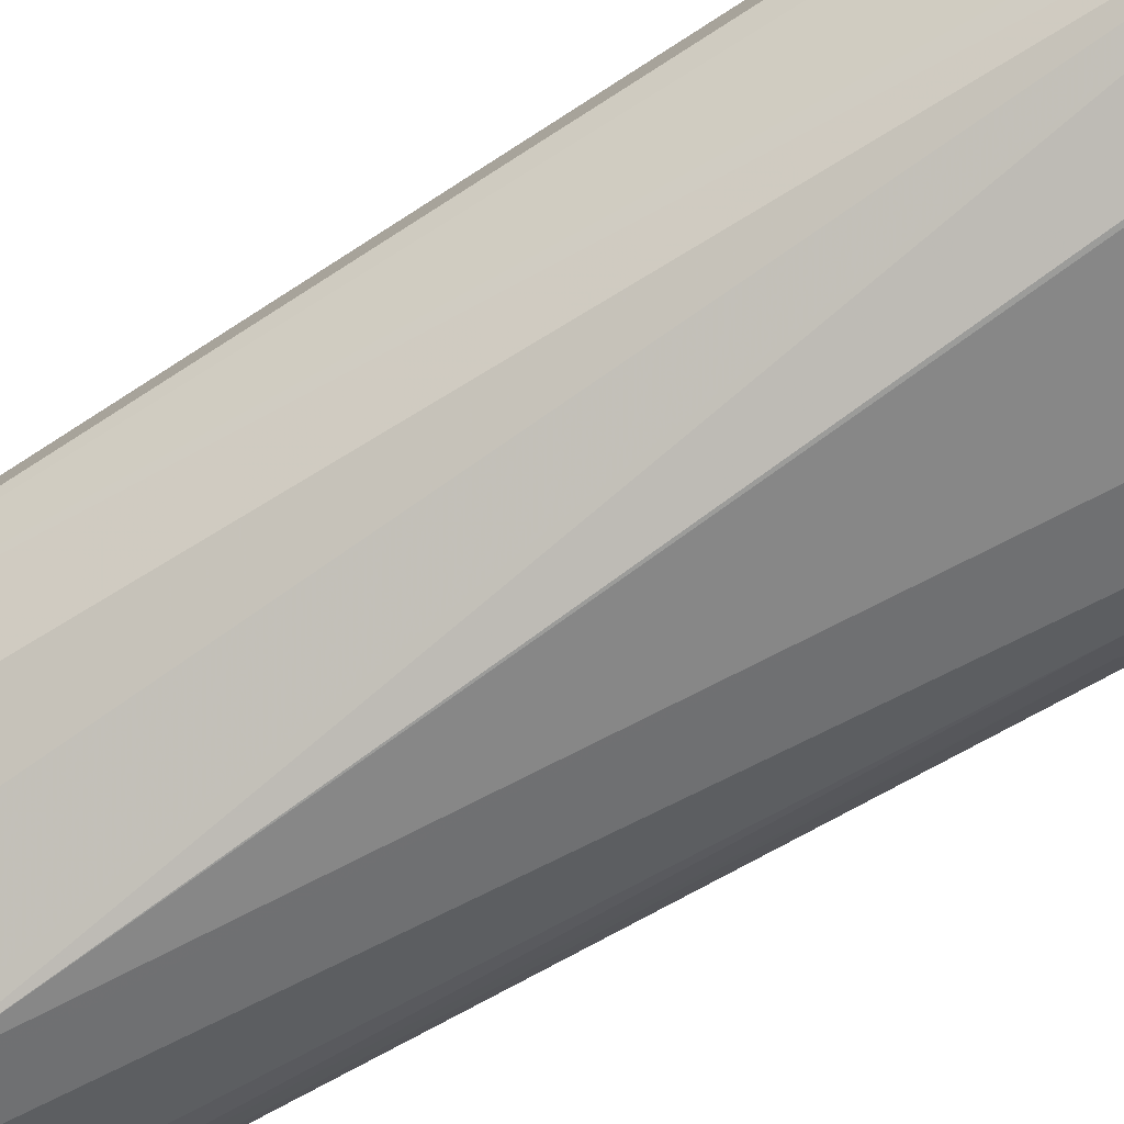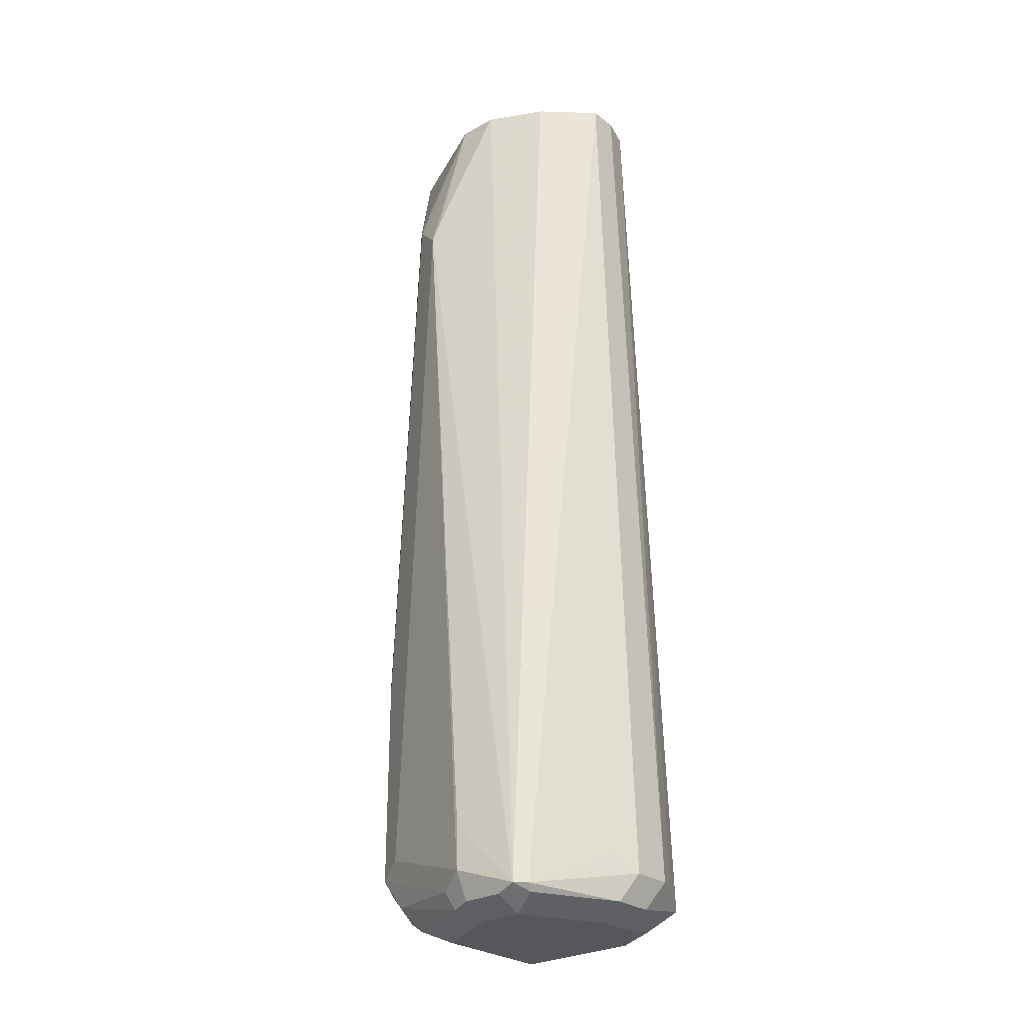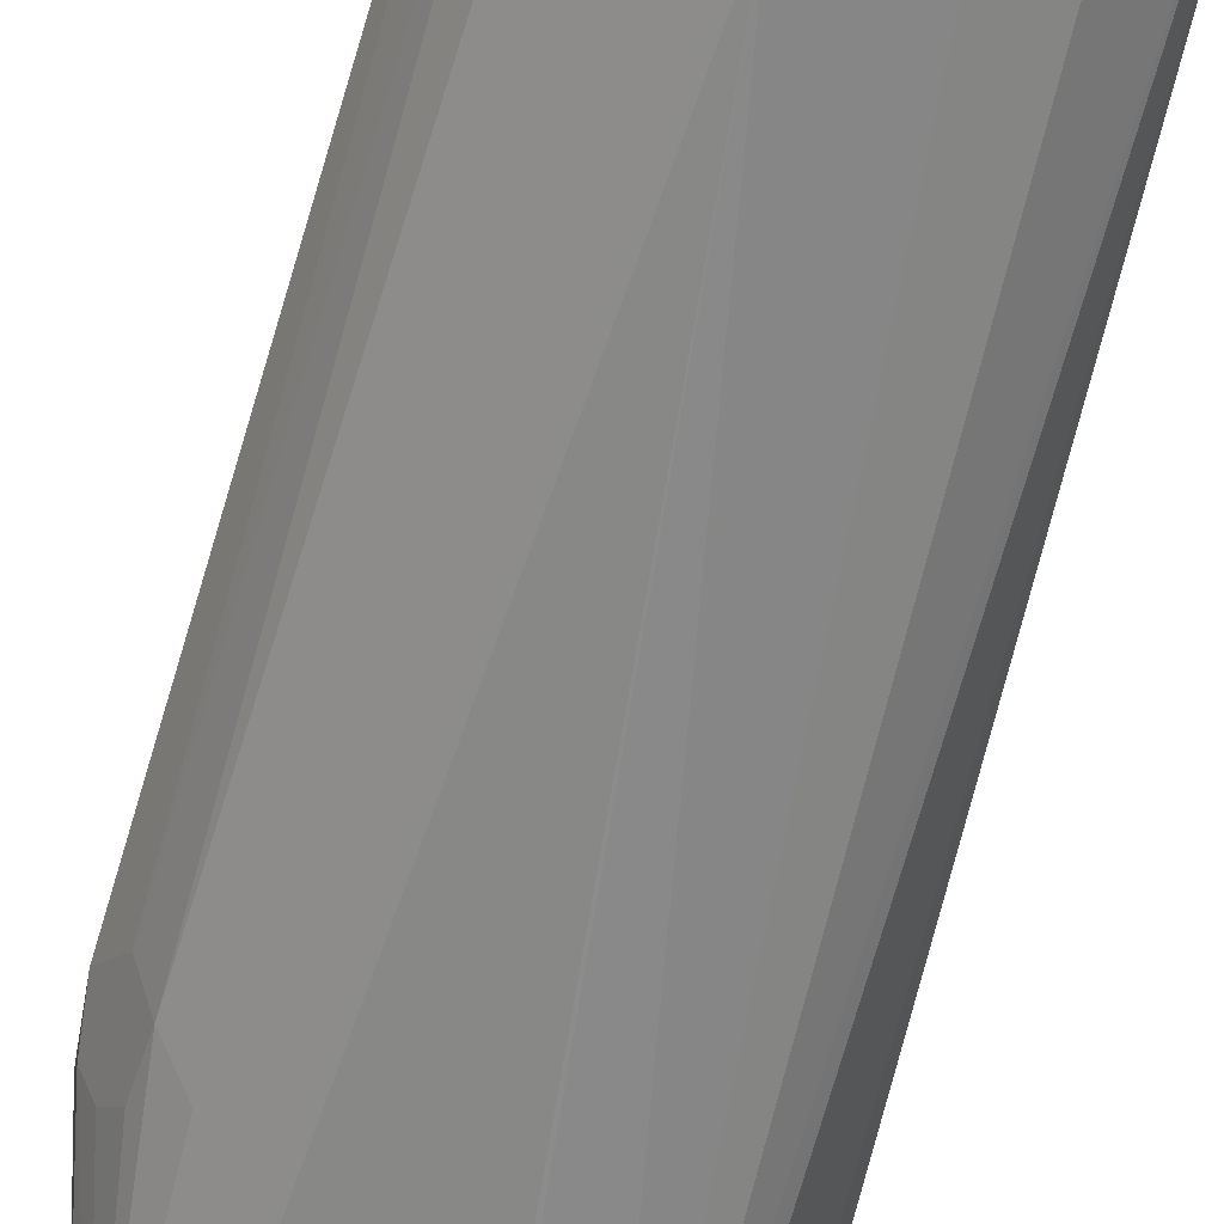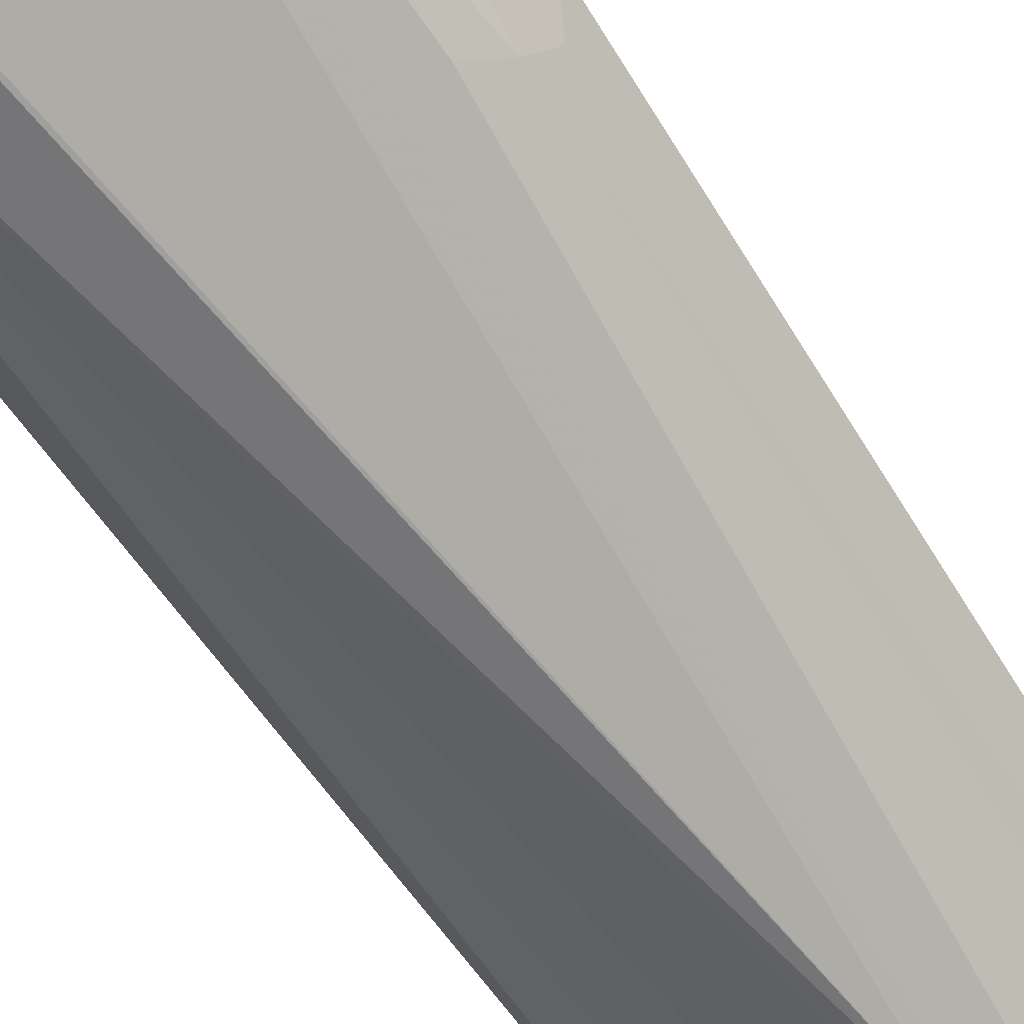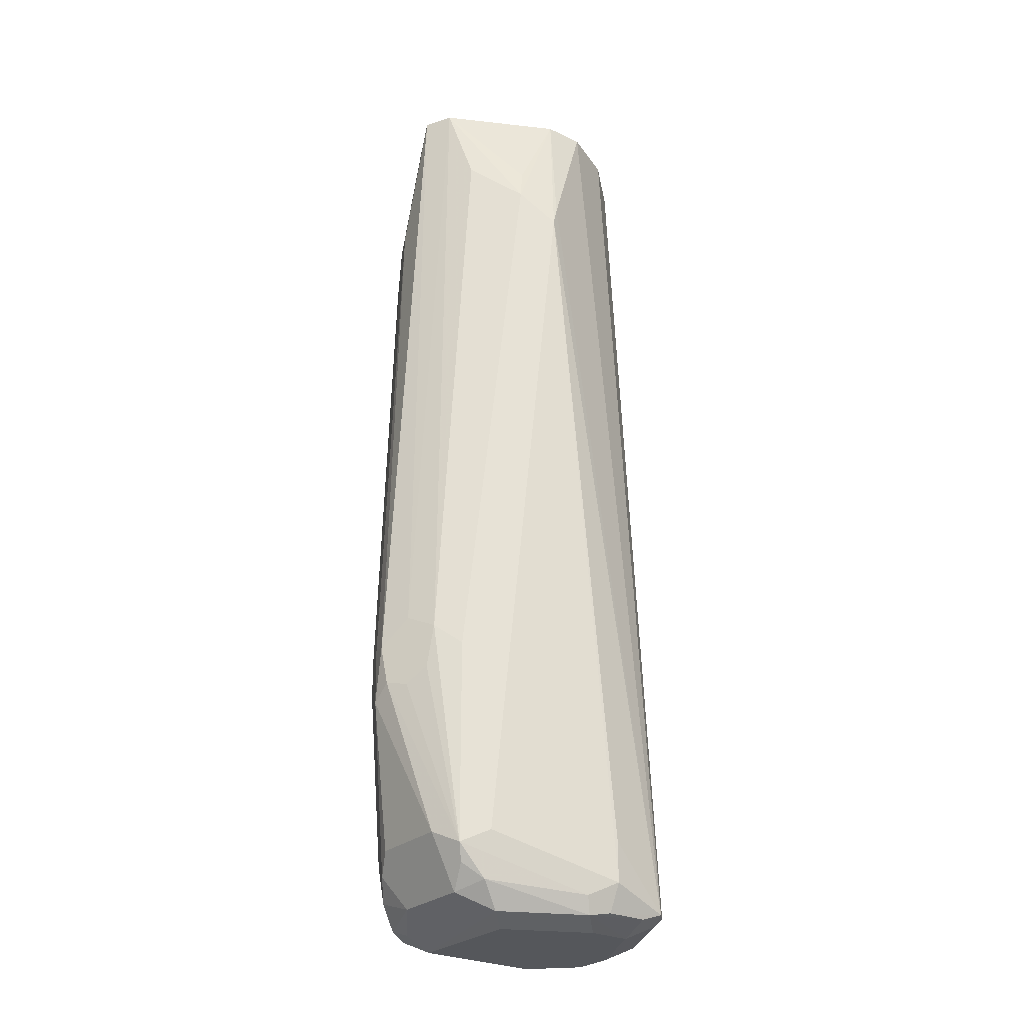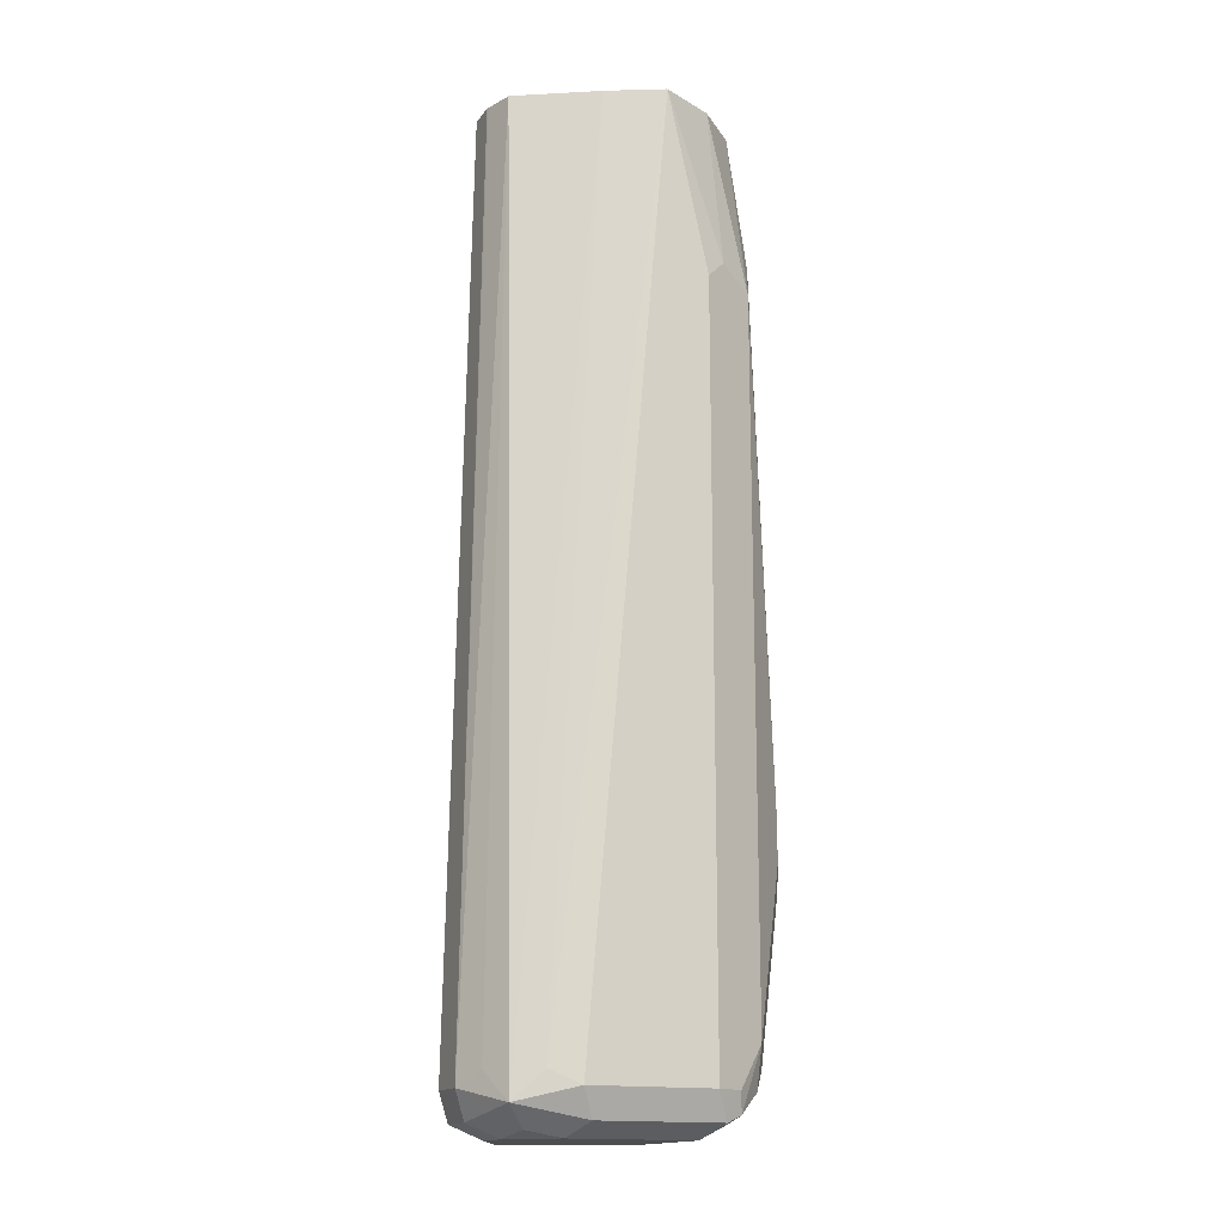
<metadata>
{"format":"obj","ext":"obj","renderer":"f3d","projection":"perspective","resolution":1024,"background":"white","views":[{"elev":-77.7,"azim":-58.8,"up":"+Z"},{"elev":-27.0,"azim":-139.0,"up":"+Y"},{"elev":-63.8,"azim":166.4,"up":"+Z"},{"elev":-65.7,"azim":34.5,"up":"+Z"},{"elev":-26.8,"azim":143.5,"up":"+Y"},{"elev":-15.7,"azim":-23.6,"up":"+Y"}]}
</metadata>
<code>
v -0.1694 -0.6024 0.1027
v -0.1721 -0.5997 0.1111
v -0.1707 -0.6247 0.1083
v -0.1707 -0.6184 0.09995
v -0.1749 -0.6205 0.09162
v -0.1791 -0.6143 0.0833
v -0.1805 -0.5969 0.08052
v -0.1749 -0.5913 0.09162
v -0.1832 -0.3253 0.09995
v -0.1832 -0.3831 0.1166
v -0.1777 -0.5997 0.1222
v -0.1777 -0.6163 0.1222
v -0.1874 -0.6913 0.1249
v -0.1832 -0.6829 0.1166
v -0.1832 -0.6829 0.0833
v -0.1888 -0.6885 0.07219
v -0.1888 -0.6052 0.07219
v -0.211 -0.3776 0.06109
v -0.1943 -0.3609 0.07774
v -0.1888 -0.3253 0.08884
v -0.1943 -0.3253 0.1222
v -0.1888 -0.3831 0.1277
v -0.1943 -0.3998 0.1388
v -0.1943 -0.6829 0.1388
v -0.1936 -0.6996 0.1333
v -0.1943 -0.7051 0.1166
v -0.1943 -0.7051 0.0833
v -0.1916 -0.6954 0.07496
v -0.1999 -0.7017 0.0708
v -0.2388 -0.7051 0.05553
v -0.1999 -0.6829 0.06663
v -0.1999 -0.5997 0.06663
v -0.2221 -0.3887 0.05553
v -0.2332 -0.3253 0.06663
v -0.2138 -0.3637 0.06386
v -0.211 -0.3253 0.1388
v -0.2082 -0.3915 0.1458
v -0.2054 -0.3998 0.1444
v -0.2054 -0.6996 0.1444
v -0.2041 -0.7079 0.1416
v -0.2054 -0.7107 0.1333
v -0.2082 -0.7121 0.07496
v -0.2415 -0.7121 0.05831
v -0.2499 -0.6996 0.04997
v -0.2249 -0.3915 0.05414
v -0.2499 -0.3253 0.06663
v -0.2277 -0.3831 0.05553
v -0.2169 -0.3253 0.1418
v -0.2332 -0.3253 0.1499
v -0.2166 -0.3998 0.1499
v -0.2166 -0.6996 0.1499
v -0.211 -0.7107 0.1444
v -0.2166 -0.7162 0.1333
v -0.2166 -0.7162 0.0833
v -0.2499 -0.7162 0.06663
v -0.2665 -0.7107 0.05553
v -0.2499 -0.7107 0.05553
v -0.2665 -0.7162 0.06663
v -0.2748 -0.7079 0.05414
v -0.2499 -0.6829 0.04997
v -0.2668 -0.3253 0.07513
v -0.2554 -0.3253 0.1388
v -0.2776 -0.694 0.1444
v -0.2665 -0.6996 0.1499
v -0.261 -0.7107 0.1444
v -0.2665 -0.7162 0.1333
v -0.2832 -0.7162 0.09995
v -0.2776 -0.7107 0.06109
v -0.279 -0.7079 0.05831
v -0.2913 -0.3253 0.09615
v -0.2721 -0.3253 0.07774
v -0.2871 -0.3253 0.1205
v -0.2887 -0.7051 0.1388
v -0.2748 -0.7079 0.1416
v -0.2832 -0.7162 0.1166
v -0.2804 -0.7135 0.1305
v -0.2943 -0.7107 0.0944
v -0.2998 -0.6996 0.09995
v -0.2943 -0.6996 0.08884
v -0.2887 -0.6996 0.07774
v -0.2957 -0.6913 0.09162
v -0.2913 -0.3253 0.1079
v -0.291 -0.3253 0.1088
v -0.2998 -0.6996 0.1166
v -0.2943 -0.694 0.1277
v -0.2915 -0.7079 0.1249
v -0.2943 -0.7107 0.1111
f 44 60 45
f 45 60 59
f 45 59 47
f 46 47 59
f 46 59 61
f 53 58 55
f 49 62 63
f 49 63 64
f 51 65 52
f 51 64 65
f 52 65 66
f 52 66 53
f 53 66 75
f 53 75 67
f 44 59 60
f 53 67 58
f 49 51 50
f 44 57 59
f 40 53 41
f 43 55 58
f 53 55 54
f 34 45 47
f 34 47 46
f 36 48 37
f 37 48 49
f 37 49 50
f 37 50 38
f 38 50 51
f 43 58 56
f 38 51 39
f 39 52 40
f 40 52 53
f 41 53 42
f 42 53 54
f 42 54 55
f 42 55 43
f 43 56 57
f 43 57 44
f 39 51 52
f 56 58 59
f 82 84 83
f 58 67 77
f 70 81 78
f 70 78 84
f 70 84 82
f 72 83 84
f 72 84 85
f 72 85 73
f 73 85 84
f 73 84 86
f 69 81 70
f 73 86 76
f 75 76 87
f 76 86 87
f 77 87 84
f 77 84 78
f 78 81 79
f 79 81 80
f 33 45 34
f 84 87 86
f 73 76 74
f 56 59 57
f 69 80 81
f 69 78 79
f 58 77 68
f 58 68 59
f 59 68 69
f 59 69 70
f 59 70 71
f 59 71 61
f 62 72 73
f 62 73 63
f 69 79 80
f 63 73 64
f 64 74 65
f 65 74 76
f 65 76 66
f 66 76 75
f 67 75 87
f 67 87 77
f 68 77 69
f 69 77 78
f 64 73 74
f 31 33 32
f 49 64 51
f 31 44 45
f 7 17 18
f 7 18 19
f 7 19 20
f 7 20 8
f 8 20 9
f 9 20 34
f 9 34 46
f 9 46 61
f 9 61 71
f 9 71 70
f 9 70 82
f 9 82 83
f 9 83 72
f 9 72 62
f 9 62 49
f 9 49 48
f 9 48 36
f 7 16 17
f 6 16 7
f 5 16 6
f 4 16 5
f 31 45 33
f 1 2 3
f 1 3 4
f 1 4 5
f 1 5 6
f 1 6 7
f 1 7 8
f 1 9 10
f 9 36 21
f 1 10 2
f 2 10 22
f 2 22 11
f 3 11 12
f 3 12 13
f 3 13 14
f 3 14 15
f 3 15 4
f 4 15 16
f 2 11 3
f 9 21 22
f 1 8 9
f 11 22 23
f 20 35 34
f 21 36 23
f 21 23 22
f 23 36 37
f 23 37 38
f 23 38 39
f 23 39 24
f 24 39 40
f 18 32 33
f 24 40 25
f 26 40 41
f 26 41 42
f 26 42 27
f 27 29 28
f 29 42 43
f 29 43 30
f 9 22 10
f 30 43 44
f 25 40 26
f 18 20 19
f 27 42 29
f 18 34 35
f 18 35 20
f 11 23 24
f 12 24 13
f 13 26 27
f 13 27 15
f 13 15 14
f 13 24 25
f 15 27 28
f 13 25 26
f 16 28 29
f 18 33 34
f 15 28 16
f 17 32 18
f 16 32 17
f 16 31 32
f 11 24 12
f 16 44 31
f 16 30 44
f 16 29 30

</code>
